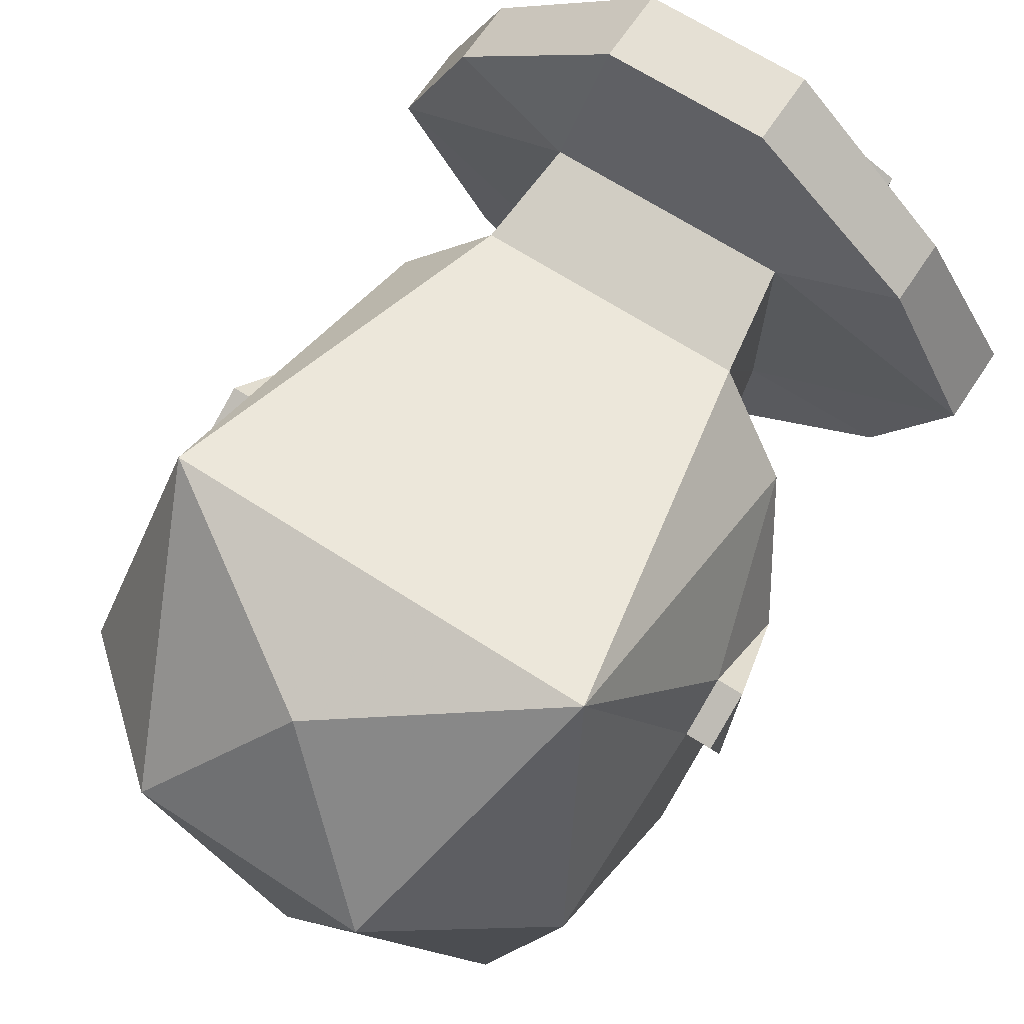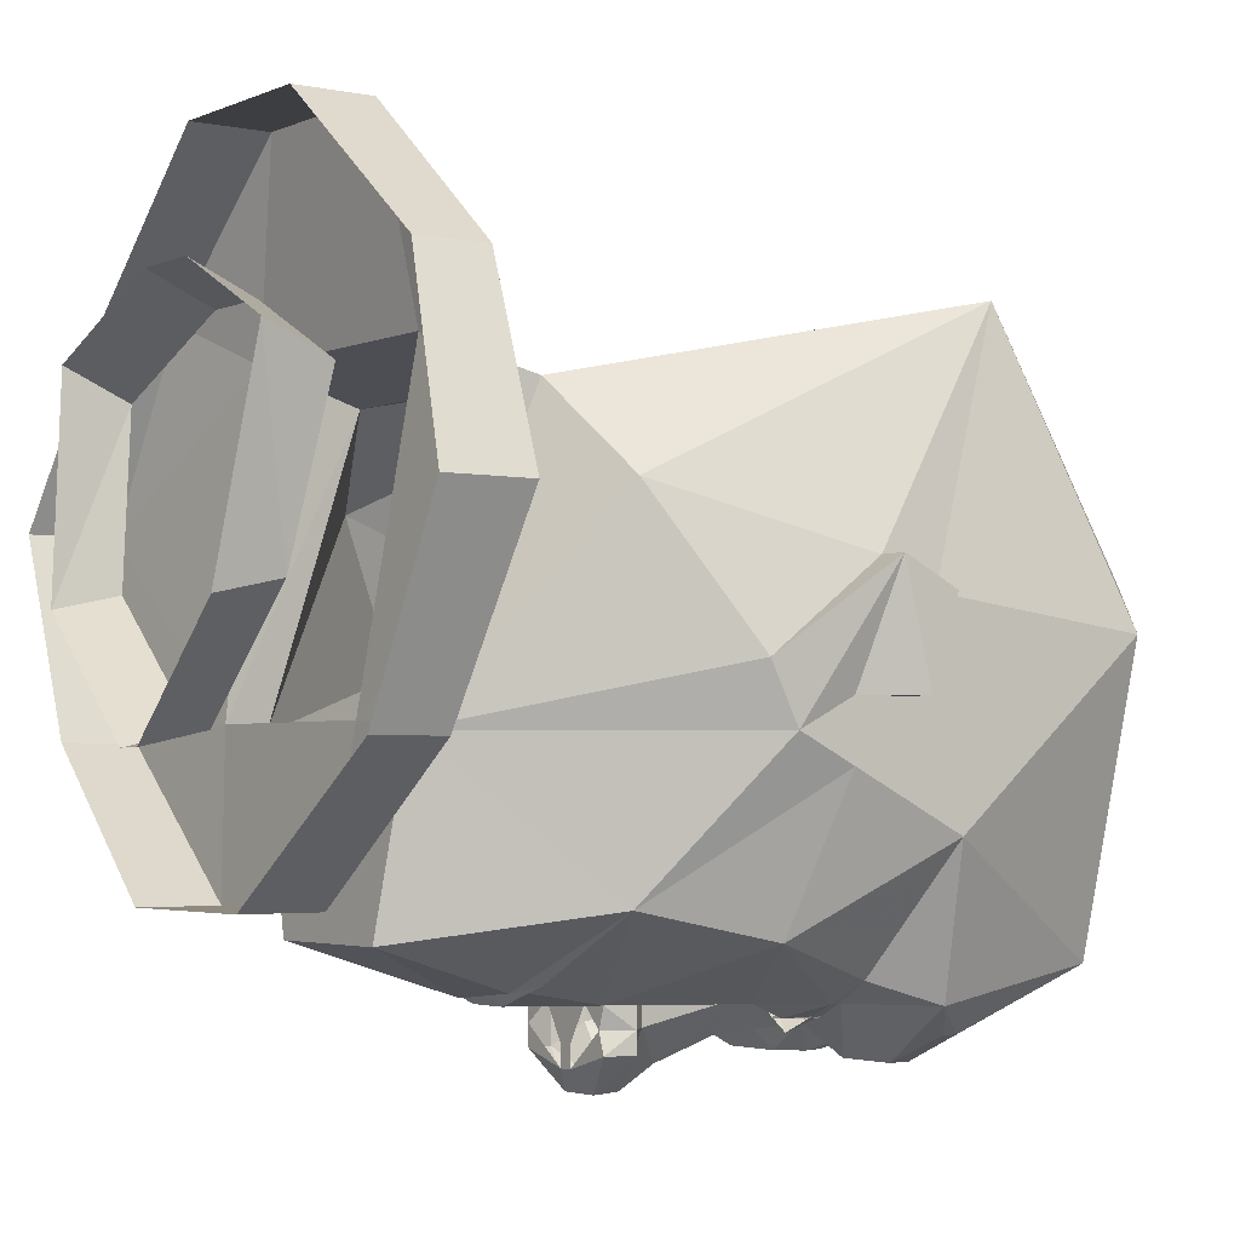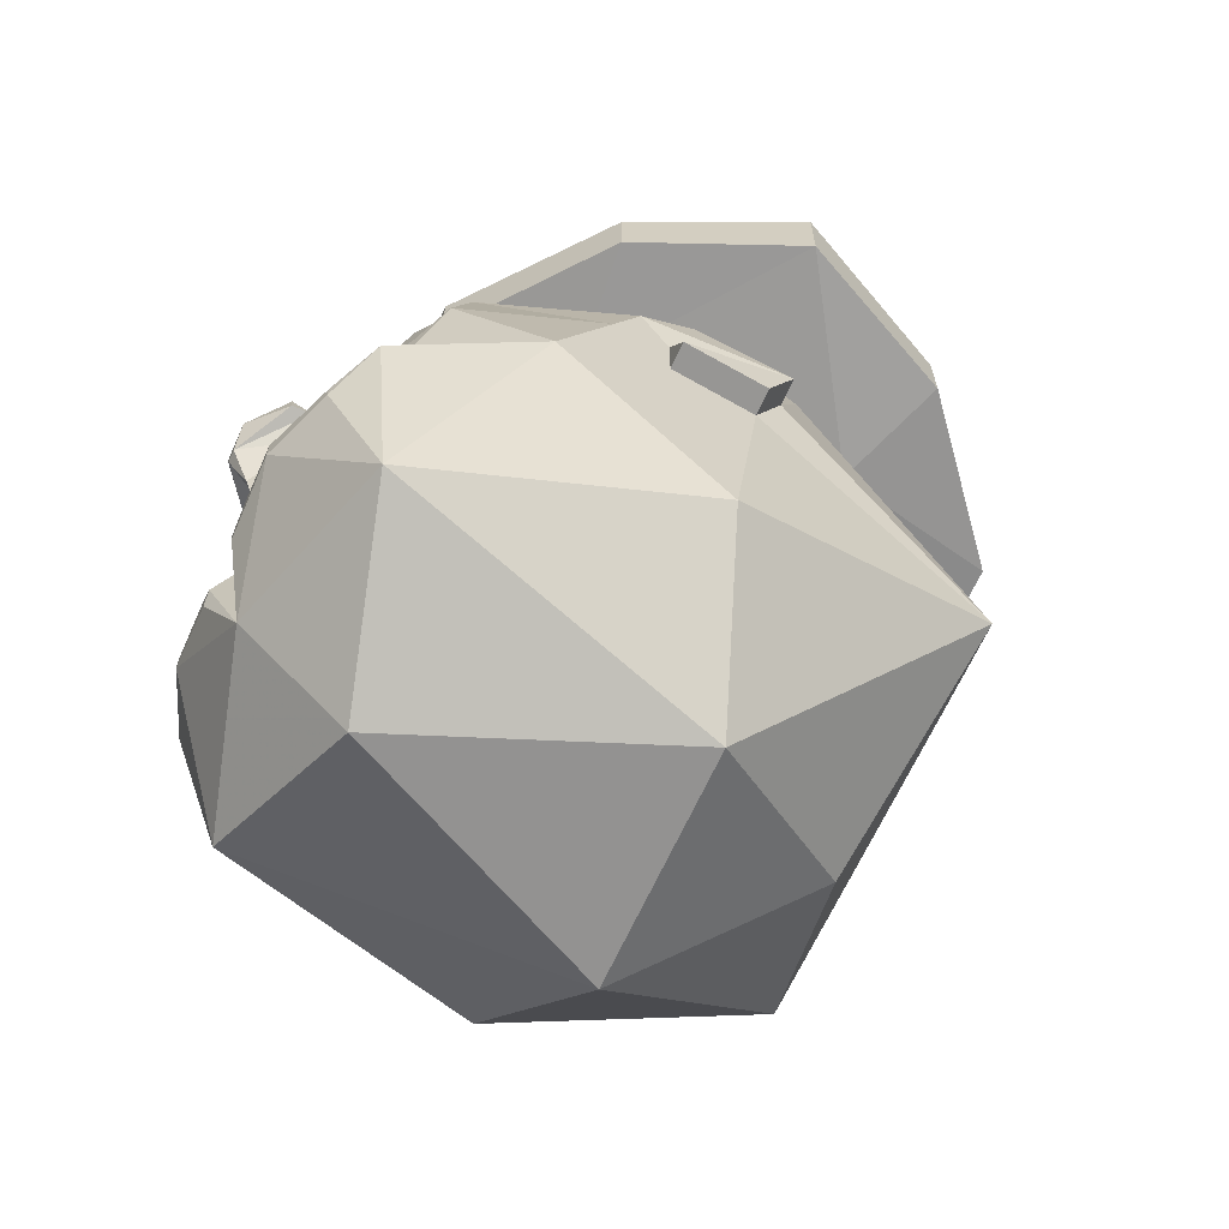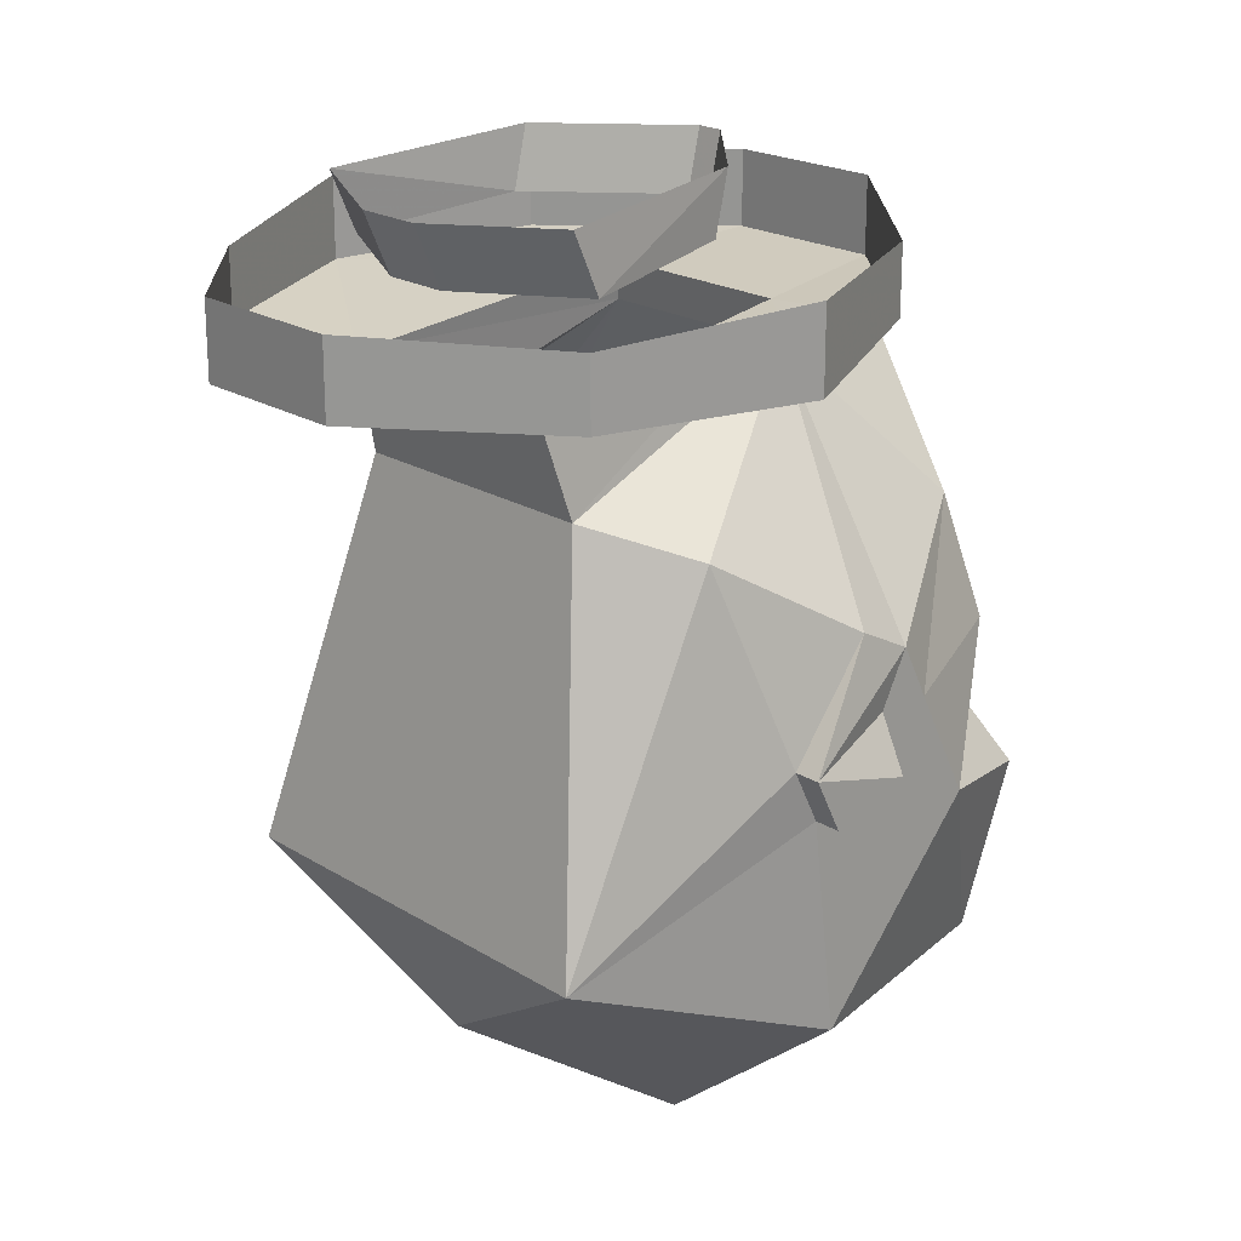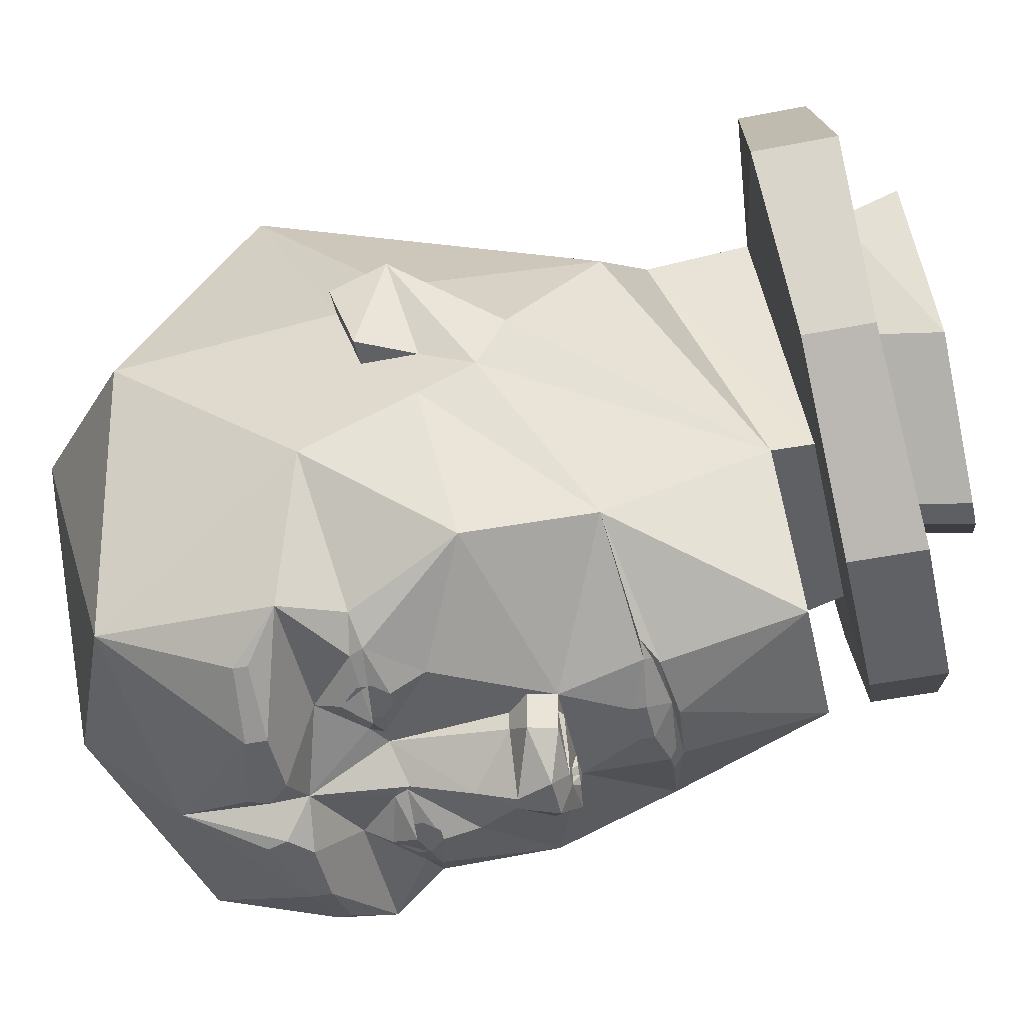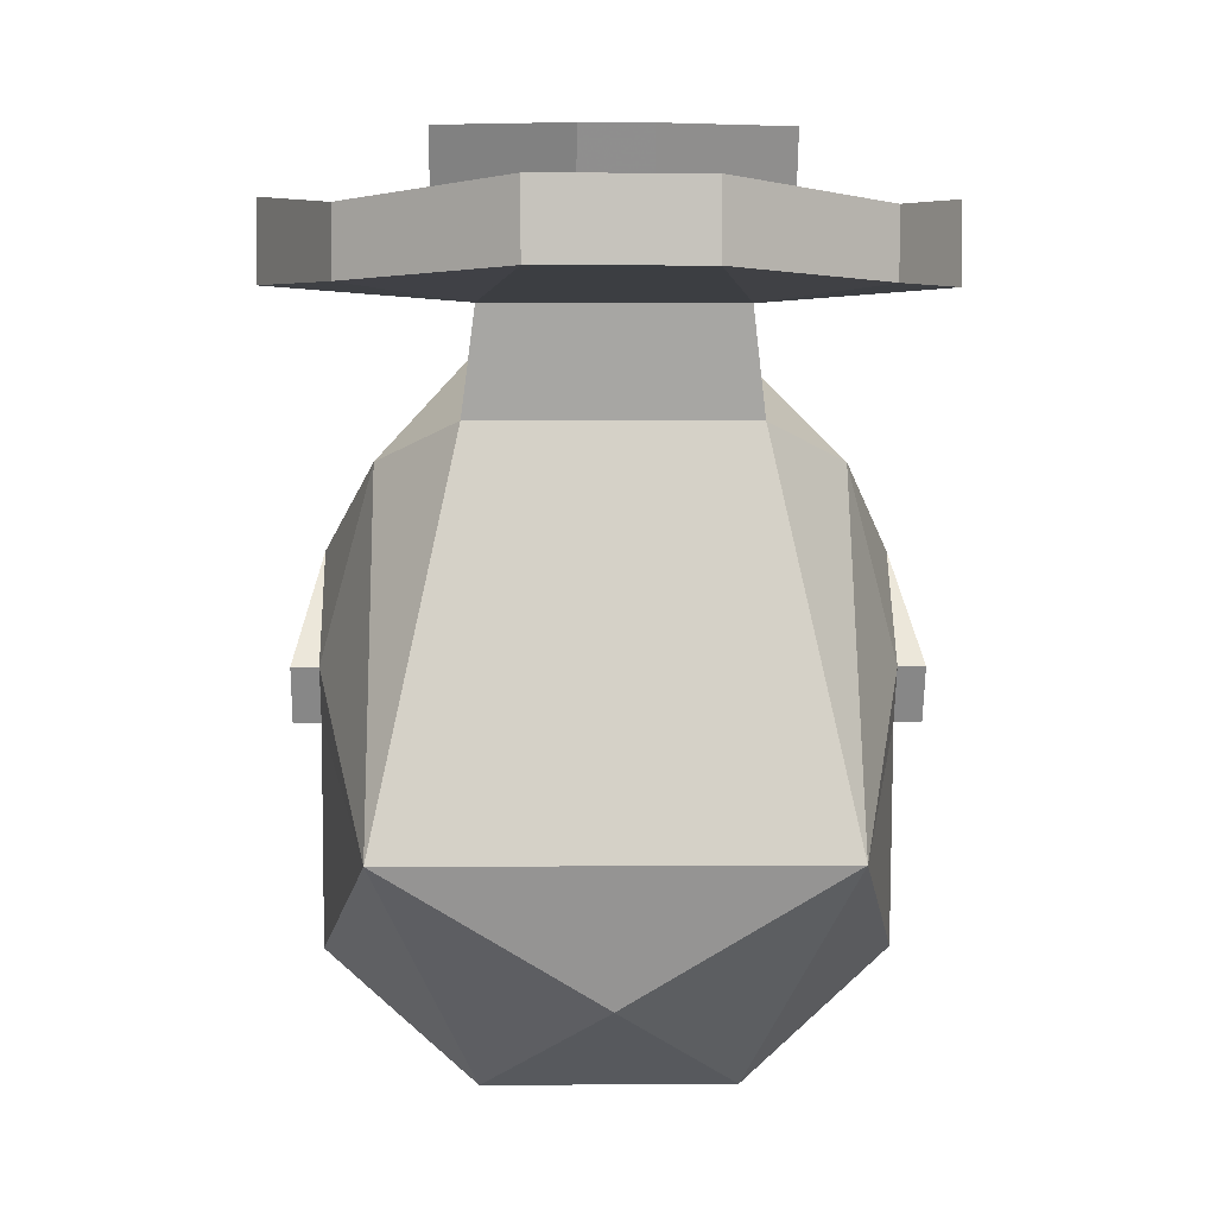
<metadata>
{"format":"obj","ext":"obj","renderer":"f3d","projection":"perspective","resolution":1024,"background":"white","views":[{"elev":65.7,"azim":33.3,"up":"+Z"},{"elev":-3.0,"azim":-125.3,"up":"+Z"},{"elev":-64.9,"azim":-114.1,"up":"+Y"},{"elev":20.7,"azim":48.0,"up":"+Y"},{"elev":-47.4,"azim":102.6,"up":"+Z"},{"elev":1.1,"azim":-1.6,"up":"+Y"}]}
</metadata>
<code>
v -0.07812 0.1094 -0.3281
v -0.07031 0.1172 -0.3203
v 0 0.125 -0.3203
v -0.02344 0.1016 -0.3438
v -0.02344 0.08594 -0.3438
v -0.0625 0.01562 -0.3438
v -0.2188 0.09375 -0.25
v -0.1016 0.1094 -0.3203
v -0.07031 0.125 -0.3281
v 0 0.1328 -0.3359
v 0.07031 0.125 -0.3281
v 0.07031 0.1172 -0.3203
v 0.07812 0.1094 -0.3281
v 0.02344 0.1016 -0.3438
v 0.02344 0.08594 -0.3438
v 0.03125 0.01562 -0.3438
v -0.03125 0.01562 -0.3438
v -0.05469 0.01562 -0.3672
v -0.07031 -0.01562 -0.3672
v -0.07031 -0.01562 -0.3438
v -0.125 -0.1094 -0.3438
v -0.25 -0.04688 -0.2812
v -0.3125 -0.07812 -0.125
v -0.3125 -0.01562 -0.09375
v -0.125 0.2656 -0.09375
v -0.09375 0.2812 -0.2812
v 0.1016 0.1094 -0.3203
v 0.2188 0.09375 -0.25
v 0.0625 0.01562 -0.3438
v 0.25 -0.2344 -0.3438
v 0.2031 -0.1719 -0.3203
v 0.3125 -0.2031 -0.1875
v 0.2188 -0.4375 -0.3125
v 0.2031 -0.2891 -0.375
v 0.2031 -0.2734 -0.375
v 0.125 -0.2734 -0.4062
v 0.1016 -0.2344 -0.3438
v 0.1641 -0.1797 -0.3438
v 0.1719 -0.1641 -0.3438
v 0.25 -0.04688 -0.2812
v 0.3125 -0.07812 -0.125
v 0.3125 -0.1406 -0.0625
v 0.3125 -0.4219 0
v 0.1406 -0.5625 0.0625
v 0 -0.5312 -0.25
v 0 -0.4062 -0.375
v 0.125 -0.2969 -0.4062
v 0.03906 -0.3203 -0.4062
v 0.05469 -0.2734 -0.4062
v 0 -0.2656 -0.375
v 0.05469 -0.1875 -0.3438
v 0.1094 -0.2031 -0.3594
v 0.1172 -0.1484 -0.3594
v 0.125 -0.1094 -0.3438
v 0.3125 -0.01562 -0.09375
v 0.3125 -0.07812 -0.0625
v 0.3438 -0.1406 -0.0625
v 0.3125 -0.1719 0.03125
v 0.25 -0.2969 0.3125
v 0 -0.4531 0.25
v -0.1406 -0.5625 0.0625
v -0.2188 -0.4375 -0.3125
v -0.125 -0.2969 -0.4062
v -0.03906 -0.3203 -0.4062
v -0.03125 -0.2969 -0.4062
v 0.03125 -0.2969 -0.4062
v -0.3125 -0.2031 -0.1875
v -0.2109 -0.1719 -0.3203
v -0.25 -0.2344 -0.3438
v -0.3125 -0.4219 0
v -0.3125 -0.1406 -0.0625
v -0.1719 -0.1641 -0.3438
v -0.1641 -0.1797 -0.3438
v -0.1016 -0.2344 -0.3438
v -0.125 -0.2734 -0.4062
v -0.2031 -0.2734 -0.375
v -0.2031 -0.2891 -0.375
v -0.05469 -0.2734 -0.4062
v 0.25 0.1094 0.125
v 0.125 0.2656 -0.09375
v 0.1562 0.1484 0.2188
v 0.3125 -0.1094 0.0625
v 0.3125 0.01562 -0.03125
v 0.0625 0.2812 -0.2812
v -0.1172 0.3125 -0.08594
v 0.1172 0.3125 -0.08594
v 0.1406 0.2656 0.25
v -0.1562 0.1484 0.2188
v -0.25 -0.2969 0.3125
v -0.25 0.1094 0.125
v -0.3125 -0.1094 0.0625
v -0.3125 -0.1719 0.03125
v -0.3438 -0.1406 -0.0625
v -0.3125 -0.07812 -0.0625
v -0.3438 -0.1094 0.0625
v -0.3125 0.01562 -0.03125
v -0.3438 -0.1719 0.03125
v 0.3438 -0.1094 0.0625
v 0.3438 -0.1719 0.03125
v -0.05469 -0.1875 -0.3438
v -0.03125 -0.1719 -0.3438
v 0 -0.1562 -0.3828
v 0.03125 -0.1719 -0.3438
v 0.04688 -0.1719 -0.3438
v -0.1172 -0.1484 -0.3594
v -0.1094 -0.2031 -0.3594
v -0.04688 -0.1719 -0.3438
v -0.04688 -0.03906 -0.3438
v -0.04688 -0.03906 -0.3672
v 0 -0.08594 -0.4062
v 0.04688 -0.03906 -0.3672
v 0.04688 -0.03906 -0.3438
v -0.09375 -0.1719 -0.375
v 0.09375 -0.1719 -0.375
v 0.007812 0.01562 -0.3828
v -0.007812 0.01562 -0.3828
v 0.007812 0.01562 -0.4062
v -0.007812 0.01562 -0.4062
v 0.02344 0 -0.4297
v -0.02344 0 -0.4297
v -0.0625 0.01562 -0.3906
v -0.07031 -0.01562 -0.3906
v -0.007812 -0.03906 -0.4297
v 0.0625 0.01562 -0.3672
v 0.07031 -0.01562 -0.3438
v 0.07031 -0.01562 -0.3672
v 0.0625 0.01562 -0.3906
v 0.07031 -0.01562 -0.3906
v 0.007812 -0.03906 -0.4297
v -0.1016 -0.1875 -0.3594
v -0.1172 -0.1875 -0.3594
v -0.125 -0.1797 -0.3594
v -0.125 -0.1641 -0.3594
v -0.1172 -0.1562 -0.3594
v -0.1016 -0.1562 -0.3594
v -0.09375 -0.1641 -0.3594
v -0.09375 -0.1797 -0.3594
v -0.1016 -0.1953 -0.3594
v -0.1172 -0.1953 -0.3594
v -0.1328 -0.1797 -0.3594
v -0.1328 -0.1641 -0.3594
v -0.1016 -0.1484 -0.3594
v -0.08594 -0.1641 -0.3594
v -0.08594 -0.1797 -0.3594
v 0.08594 -0.1797 -0.3594
v 0.08594 -0.1641 -0.3594
v 0.1016 -0.1484 -0.3594
v 0.1328 -0.1641 -0.3594
v 0.1328 -0.1797 -0.3594
v 0.1172 -0.1953 -0.3594
v 0.1016 -0.1953 -0.3594
v 0.09375 -0.1797 -0.3594
v 0.09375 -0.1641 -0.3594
v 0.1016 -0.1562 -0.3594
v 0.1172 -0.1562 -0.3594
v 0.125 -0.1641 -0.3594
v 0.125 -0.1797 -0.3594
v 0.1172 -0.1875 -0.3594
v 0.1016 -0.1875 -0.3594
v 0.1562 0.4688 0.01562
v 0.1875 0.4453 0.2422
v 0.1875 0.375 0.2109
v 0.1562 0.3984 0.03125
v 0.01562 0.4688 -0.1094
v 0.01562 0.3984 -0.09375
v -0.01562 0.4688 -0.1094
v -0.01562 0.3984 -0.09375
v -0.1484 0.4688 0.01562
v -0.1484 0.3984 0.03125
v -0.1875 0.4453 0.2422
v -0.1875 0.375 0.2109
v -0.03906 0.4375 0.3125
v -0.03906 0.3672 0.2812
v 0.03906 0.4375 0.3125
v 0.03906 0.3672 0.2812
v -0.1406 0.2656 0.25
v -0.375 0.2969 0.1016
v -0.2812 0.3203 -0.1016
v -0.09375 0.3281 -0.25
v 0.09375 0.3281 -0.25
v 0.2812 0.3203 -0.1016
v 0.375 0.2969 0.1016
v 0.2812 0.2812 0.3047
v 0.09375 0.2812 0.4609
v 0.375 0.3906 0.1016
v 0.2812 0.3594 0.3047
v 0.09375 0.3672 0.4609
v -0.09375 0.3672 0.4609
v -0.09375 0.2812 0.4609
v -0.2812 0.2812 0.3047
v -0.375 0.3906 0.1016
v -0.2812 0.3984 -0.1016
v -0.09375 0.4141 -0.25
v 0.09375 0.4141 -0.25
v 0.2812 0.3984 -0.1016
v -0.2812 0.3594 0.3047
f 1 2 3
f 1 3 4
f 1 8 2
f 3 12 13
f 3 13 14
f 3 14 4
f 27 13 12
f 1 4 5
f 1 5 6
f 1 6 7
f 1 7 8
f 4 14 15
f 4 15 5
f 5 15 16
f 5 16 17
f 5 17 6
f 6 17 18
f 6 18 19
f 6 19 20
f 6 20 21
f 6 21 22
f 6 22 7
f 7 22 23
f 7 23 24
f 7 24 25
f 7 25 26
f 7 26 9
f 7 9 8
f 27 11 28
f 27 28 13
f 13 28 29
f 13 29 15
f 13 15 14
f 30 31 32
f 30 32 33
f 30 33 34
f 30 34 35
f 30 35 36
f 30 36 37
f 30 37 38
f 30 38 31
f 31 38 39
f 31 39 40
f 31 40 32
f 32 40 41
f 32 41 42
f 32 42 43
f 32 43 33
f 33 43 44
f 33 44 45
f 33 45 46
f 33 46 47
f 33 47 34
f 36 49 37
f 37 49 50
f 37 50 51
f 37 51 52
f 37 52 38
f 39 53 54
f 39 54 40
f 40 54 29
f 40 29 28
f 40 28 41
f 41 28 55
f 41 55 56
f 41 56 42
f 42 56 57
f 42 57 58
f 42 58 43
f 43 58 59
f 43 59 44
f 44 59 60
f 44 60 61
f 44 61 45
f 45 61 62
f 45 62 46
f 46 62 63
f 46 63 64
f 46 64 65
f 46 65 50
f 46 50 66
f 46 66 48
f 46 48 47
f 67 68 69
f 67 69 62
f 67 62 70
f 67 70 71
f 67 71 23
f 67 23 22
f 67 22 68
f 68 22 72
f 68 72 73
f 68 73 69
f 69 73 74
f 69 74 75
f 69 75 76
f 69 76 77
f 69 77 62
f 62 77 63
f 79 80 81
f 79 81 59
f 79 59 82
f 79 82 83
f 79 83 80
f 80 83 55
f 80 55 28
f 80 28 84
f 80 84 26
f 80 26 25
f 80 25 85
f 80 85 86
f 80 86 81
f 81 86 87
f 81 87 88
f 81 88 59
f 59 88 89
f 59 89 60
f 60 89 61
f 61 89 70
f 61 70 62
f 88 25 90
f 88 90 89
f 89 90 91
f 89 91 92
f 89 92 70
f 70 92 71
f 71 92 93
f 71 93 94
f 71 94 23
f 23 94 24
f 24 94 95
f 24 95 96
f 24 96 25
f 25 96 90
f 90 96 91
f 91 96 95
f 91 95 97
f 91 97 92
f 92 97 93
f 93 97 95
f 93 95 94
f 57 98 99
f 57 99 58
f 58 99 82
f 58 82 59
f 98 57 56
f 98 56 55
f 98 55 83
f 98 83 82
f 98 82 99
f 49 66 50
f 50 65 78
f 50 78 74
f 50 74 100
f 50 100 101
f 50 101 102
f 50 102 103
f 50 103 51
f 51 103 104
f 73 106 74
f 74 106 100
f 100 107 101
f 101 107 21
f 101 21 108
f 101 108 109
f 101 109 110
f 101 110 102
f 102 110 103
f 103 110 111
f 103 111 112
f 103 112 54
f 103 54 104
f 104 54 53
f 107 105 21
f 21 105 72
f 21 72 22
f 106 73 113
f 106 113 100
f 100 113 107
f 73 72 113
f 114 38 52
f 114 52 51
f 114 51 104
f 114 39 38
f 17 16 115
f 17 115 116
f 116 115 117
f 116 117 118
f 118 117 119
f 118 119 120
f 118 120 121
f 118 121 18
f 18 121 19
f 19 121 122
f 19 122 123
f 19 123 109
f 19 109 20
f 20 109 108
f 20 108 21
f 16 29 124
f 124 29 125
f 124 125 126
f 124 126 127
f 124 127 117
f 117 127 119
f 119 127 128
f 119 128 129
f 119 129 120
f 120 129 123
f 120 123 122
f 120 122 121
f 125 29 54
f 125 54 112
f 125 112 126
f 126 112 111
f 126 111 128
f 126 128 127
f 111 129 128
f 129 111 110
f 129 110 123
f 123 110 109
f 78 75 74
f 29 16 15
f 26 10 9
f 10 26 84
f 10 84 11
f 11 84 28
f 160 161 162
f 160 162 163
f 160 163 164
f 164 163 165
f 164 165 166
f 166 165 167
f 166 167 168
f 168 167 169
f 168 169 170
f 170 169 171
f 170 171 172
f 172 171 173
f 172 173 174
f 174 173 175
f 174 175 161
f 161 175 162
f 25 88 176
f 25 176 85
f 87 176 88
f 2 8 9
f 2 9 3
f 3 9 10
f 3 10 11
f 3 11 12
f 27 12 11
f 34 47 35
f 35 47 36
f 36 47 48
f 36 48 49
f 63 77 75
f 63 75 78
f 63 78 65
f 63 65 64
f 48 66 49
f 77 76 75
f 38 52 39
f 39 52 53
f 51 104 53
f 51 53 52
f 73 72 105
f 73 105 106
f 100 106 107
f 106 105 107
f 130 131 132
f 130 132 133
f 130 133 134
f 130 134 135
f 130 135 136
f 130 136 137
f 152 153 154
f 152 154 155
f 152 155 156
f 152 156 157
f 152 157 158
f 152 158 159
f 138 139 140
f 138 140 141
f 138 141 105
f 138 105 142
f 138 142 143
f 138 143 144
f 145 146 147
f 145 147 53
f 145 53 148
f 145 148 149
f 145 149 150
f 145 150 151
f 85 176 177
f 85 177 178
f 85 178 179
f 85 179 86
f 86 179 180
f 86 180 181
f 86 181 182
f 86 182 87
f 87 182 183
f 87 183 184
f 87 184 176
f 184 189 176
f 176 189 190
f 176 190 177
f 182 185 186
f 182 186 183
f 183 186 187
f 183 187 184
f 184 187 188
f 184 188 189
f 177 190 191
f 177 191 192
f 177 192 178
f 178 192 193
f 178 193 179
f 179 193 194
f 179 194 180
f 180 194 195
f 180 195 181
f 181 195 185
f 181 185 182
f 189 188 196
f 189 196 190
f 190 196 191

</code>
